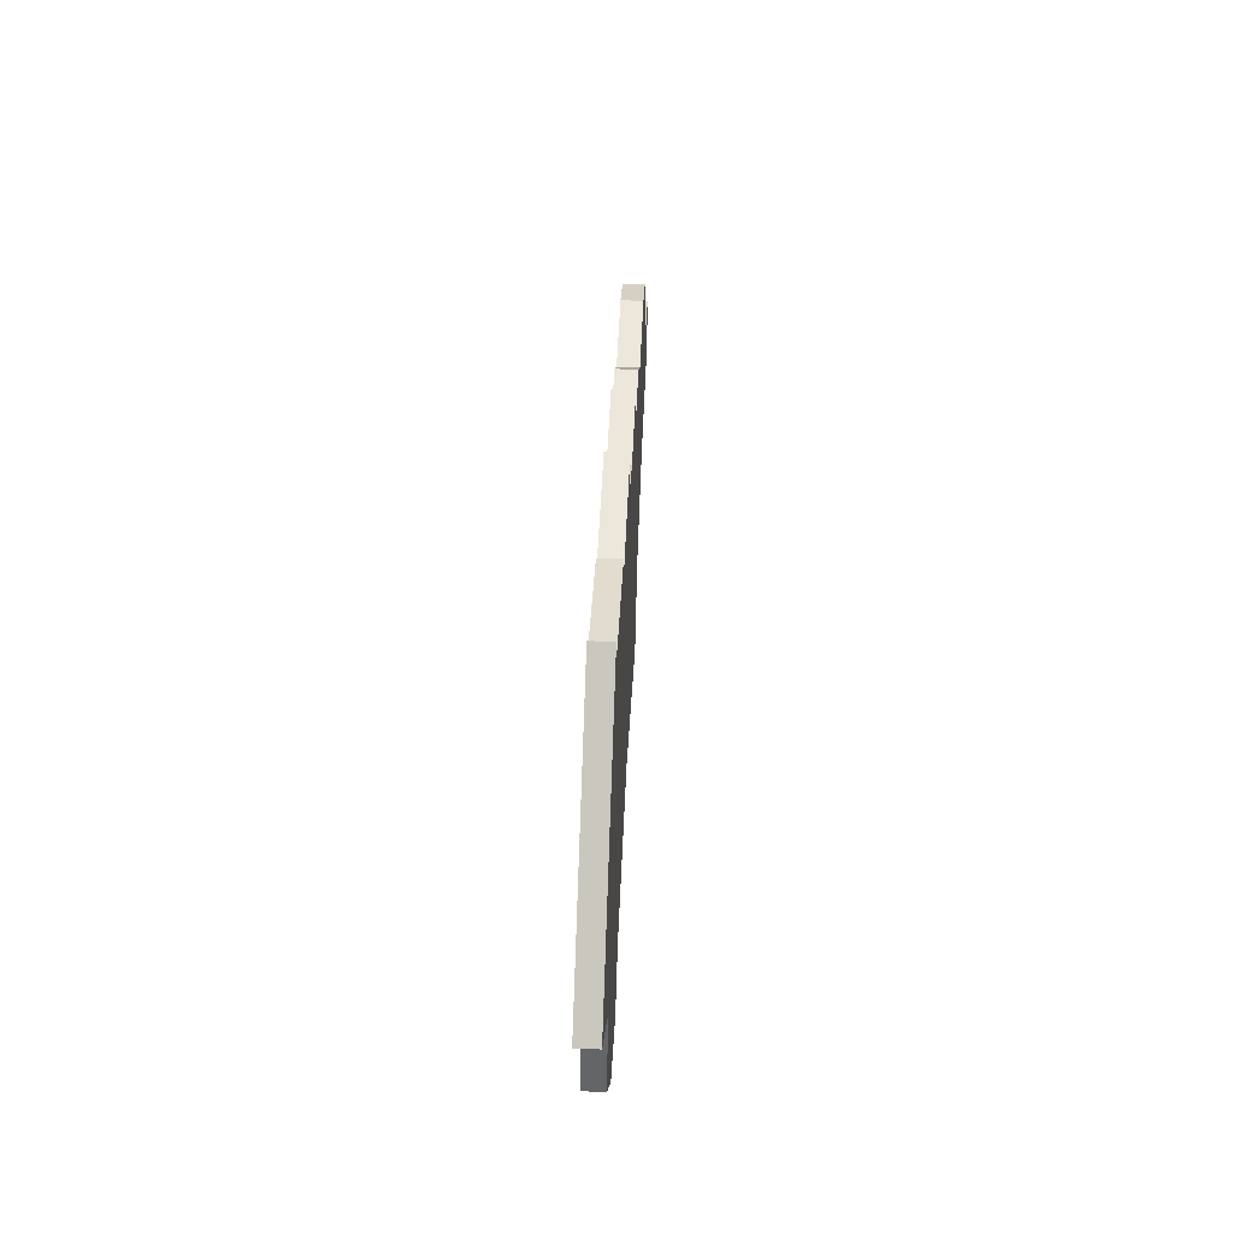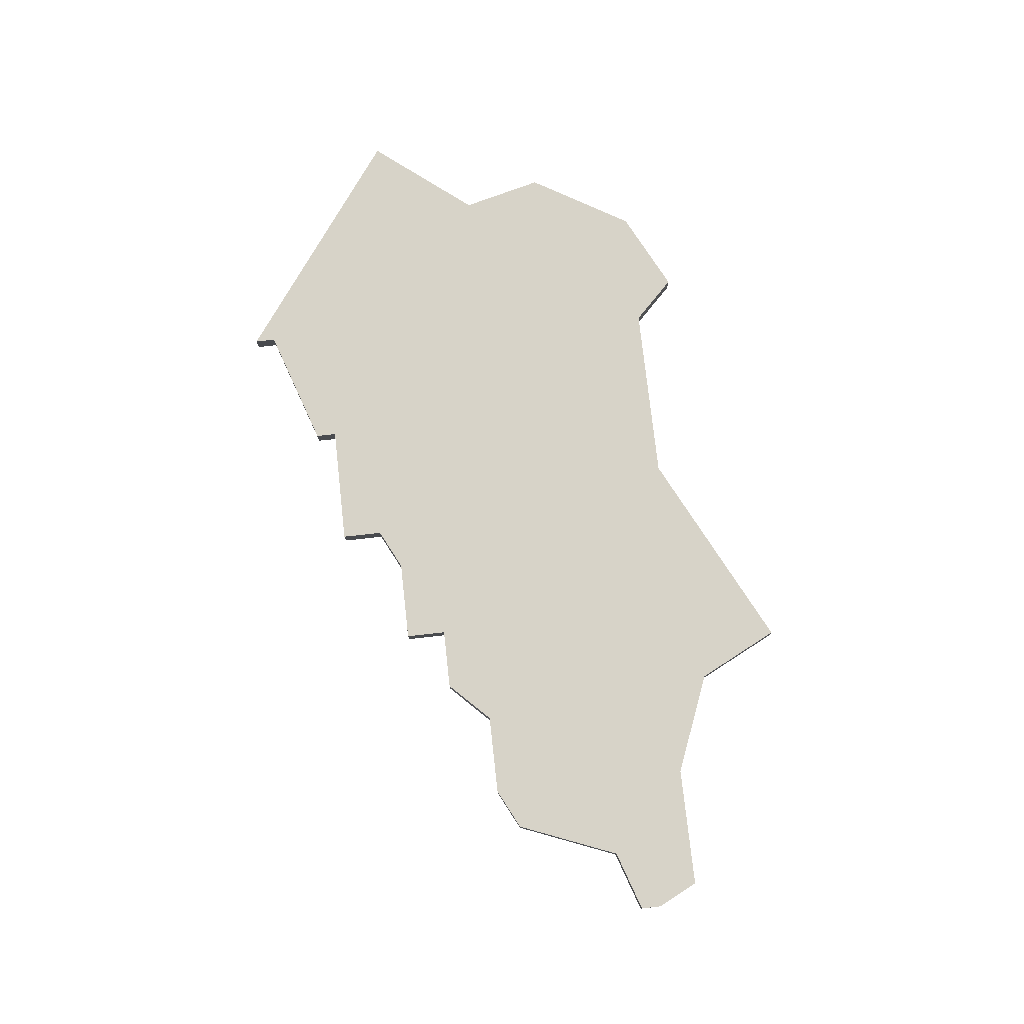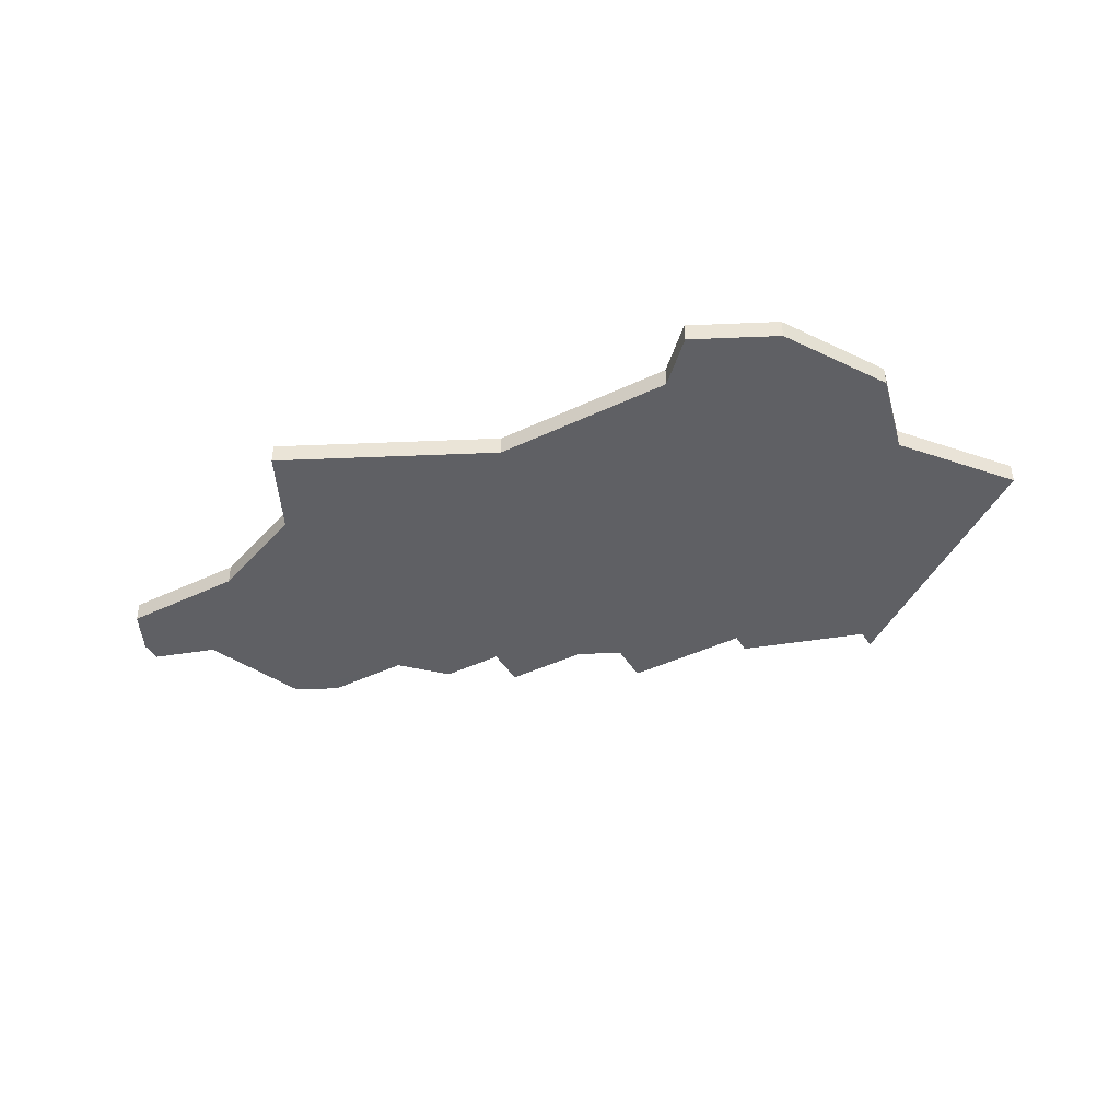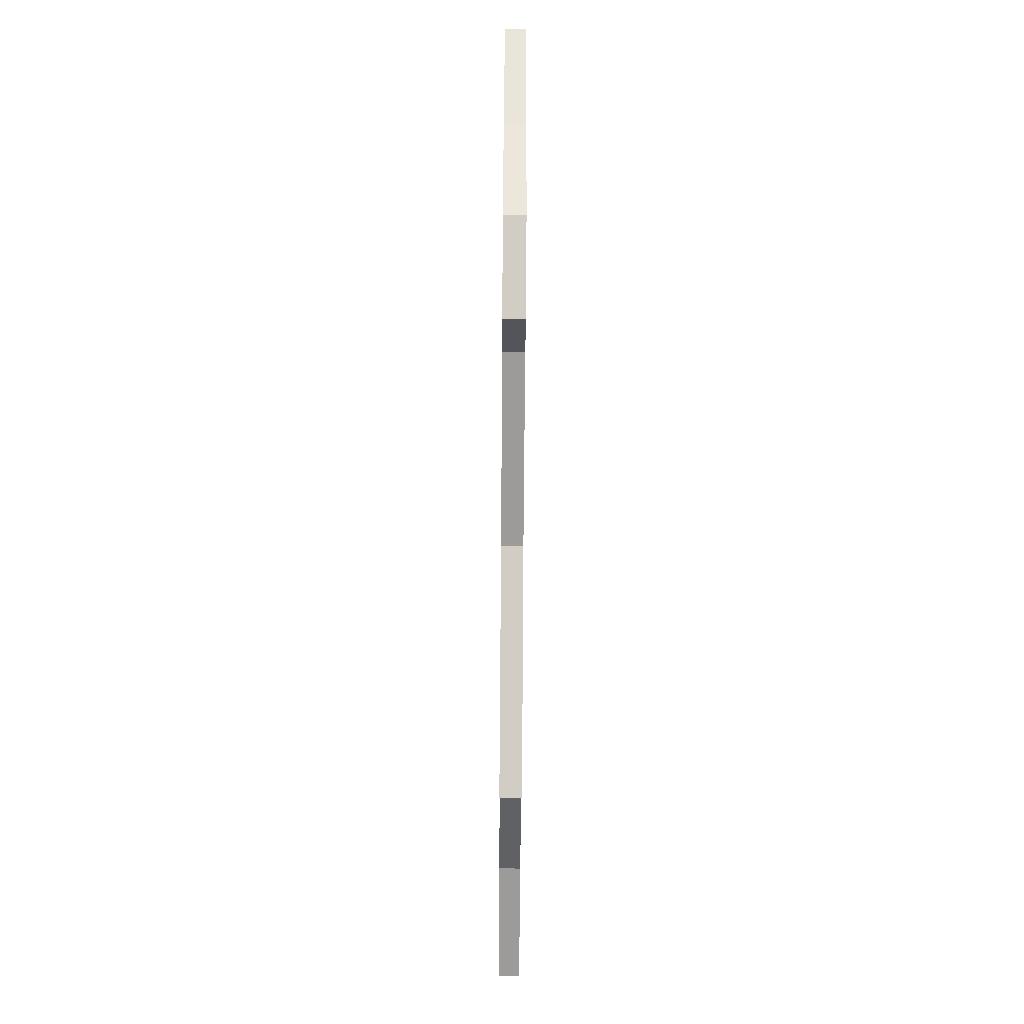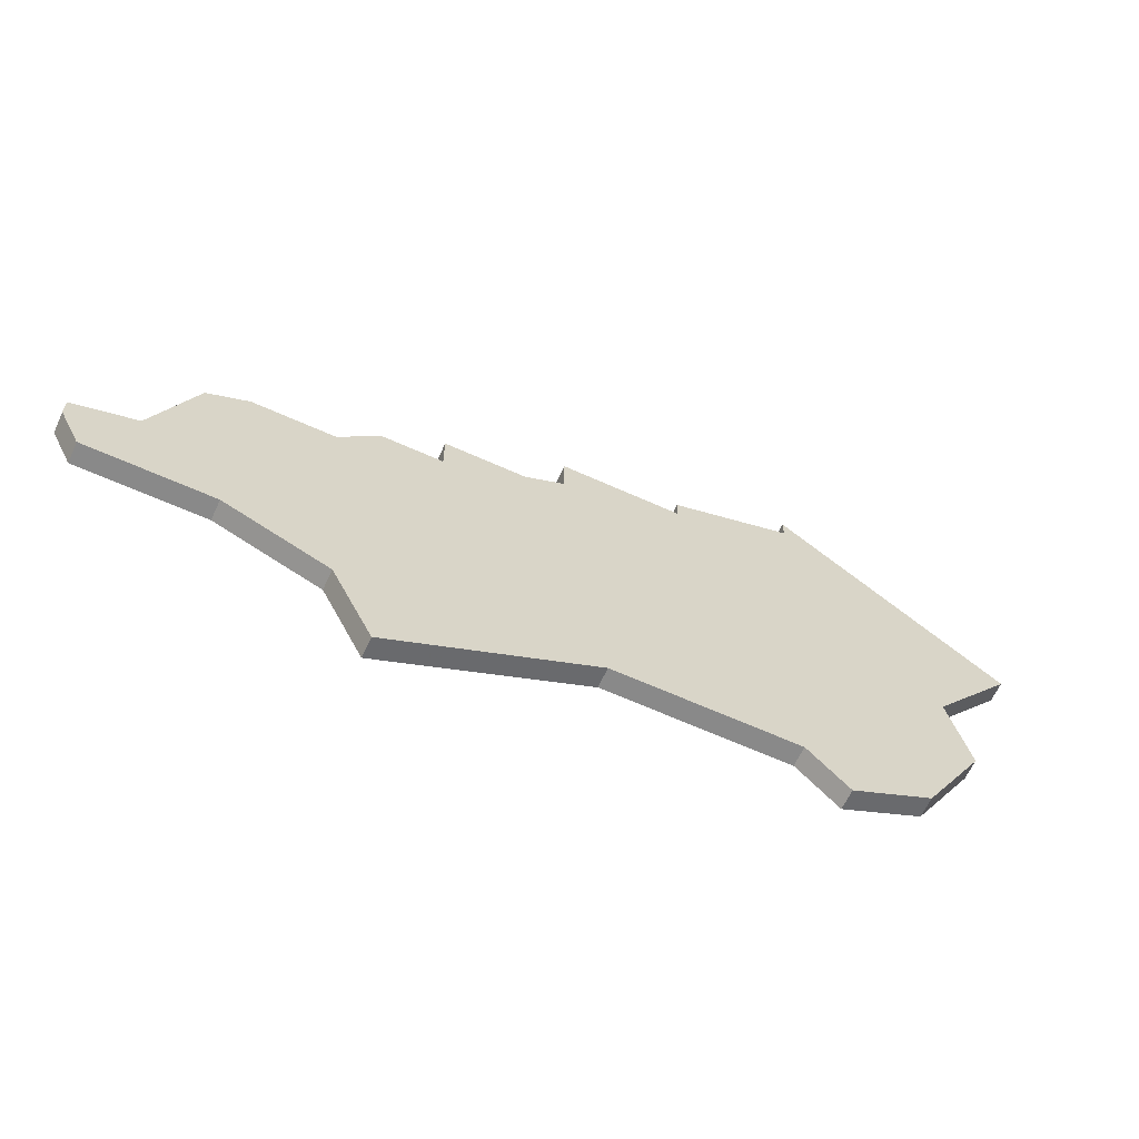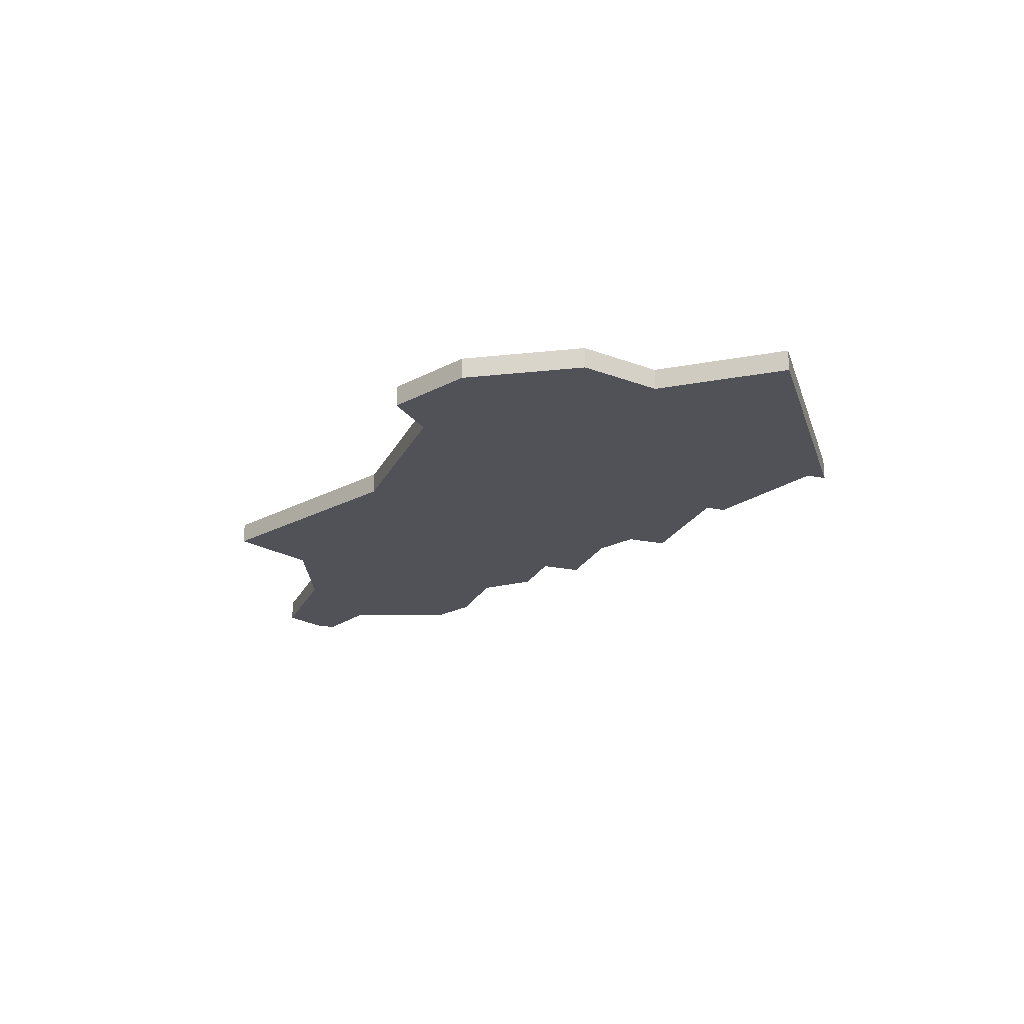
<metadata>
{"format":"obj","ext":"obj","renderer":"f3d","projection":"perspective","resolution":1024,"background":"white","views":[{"elev":52.3,"azim":92.5,"up":"+Y"},{"elev":76.8,"azim":-96.3,"up":"+Z"},{"elev":-43.2,"azim":29.4,"up":"+Z"},{"elev":-69.9,"azim":89.6,"up":"+Y"},{"elev":-63.0,"azim":-24.7,"up":"+Y"},{"elev":-21.5,"azim":70.0,"up":"+Z"}]}
</metadata>
<code>
v 3661 -1102 0
v 3661 -1103 0
v 3655 -1105 0
v 3655 -1106 0
v 3649 -1106 0
v 3649 -1108 0
v 3647 -1109 0
v 3643 -1109 0
v 3643 -1111 0
v 3640 -1111 0
v 3638 -1113 0
v 3634 -1113 0
v 3632 -1114 0
v 3630 -1119 0
v 3627 -1120 0
v 3627 -1121 0
v 3628 -1123 0
v 3634 -1123 0
v 3639 -1125 0
v 3641 -1129 0
v 3651 -1124 0
v 3660 -1124 0
v 3662 -1126 0
v 3666 -1124 0
v 3669 -1119 0
v 3668 -1115 0
v 3672 -1110 0
v 3661 -1102 1
v 3661 -1103 1
v 3655 -1105 1
v 3655 -1106 1
v 3649 -1106 1
v 3649 -1108 1
v 3647 -1109 1
v 3643 -1109 1
v 3643 -1111 1
v 3640 -1111 1
v 3638 -1113 1
v 3634 -1113 1
v 3632 -1114 1
v 3630 -1119 1
v 3627 -1120 1
v 3627 -1121 1
v 3628 -1123 1
v 3634 -1123 1
v 3639 -1125 1
v 3641 -1129 1
v 3651 -1124 1
v 3660 -1124 1
v 3662 -1126 1
v 3666 -1124 1
v 3669 -1119 1
v 3668 -1115 1
v 3672 -1110 1
f 2 1 27
f 4 3 2
f 6 5 4
f 9 8 7
f 11 10 9
f 13 12 11
f 16 15 14
f 18 17 16
f 21 20 19
f 24 23 22
f 26 25 24
f 2 27 26
f 7 6 4
f 14 13 11
f 18 16 14
f 21 19 18
f 26 24 22
f 4 2 26
f 9 7 4
f 14 11 9
f 21 18 14
f 26 22 21
f 9 4 26
f 21 14 9
f 9 26 21
f 54 28 29
f 29 30 31
f 31 32 33
f 34 35 36
f 36 37 38
f 38 39 40
f 41 42 43
f 43 44 45
f 46 47 48
f 49 50 51
f 51 52 53
f 53 54 29
f 31 33 34
f 38 40 41
f 41 43 45
f 45 46 48
f 49 51 53
f 53 29 31
f 31 34 36
f 36 38 41
f 41 45 48
f 48 49 53
f 53 31 36
f 36 41 48
f 48 53 36
f 29 28 2
f 2 28 1
f 30 29 3
f 3 29 2
f 31 30 4
f 4 30 3
f 32 31 5
f 5 31 4
f 33 32 6
f 6 32 5
f 34 33 7
f 7 33 6
f 35 34 8
f 8 34 7
f 36 35 9
f 9 35 8
f 37 36 10
f 10 36 9
f 38 37 11
f 11 37 10
f 39 38 12
f 12 38 11
f 40 39 13
f 13 39 12
f 41 40 14
f 14 40 13
f 42 41 15
f 15 41 14
f 43 42 16
f 16 42 15
f 44 43 17
f 17 43 16
f 45 44 18
f 18 44 17
f 46 45 19
f 19 45 18
f 47 46 20
f 20 46 19
f 48 47 21
f 21 47 20
f 49 48 22
f 22 48 21
f 50 49 23
f 23 49 22
f 51 50 24
f 24 50 23
f 52 51 25
f 25 51 24
f 53 52 26
f 26 52 25
f 28 54 1
f 1 54 27
f 54 53 27
f 27 53 26

</code>
